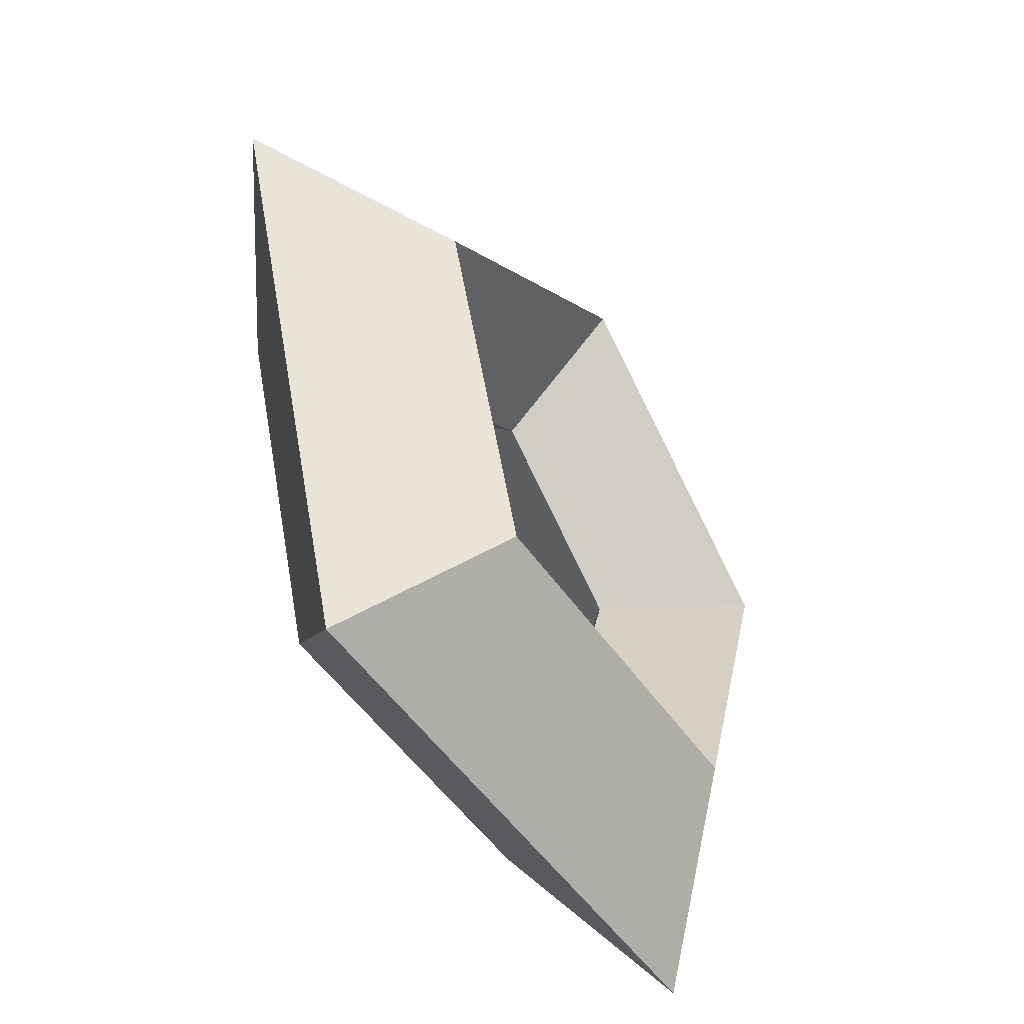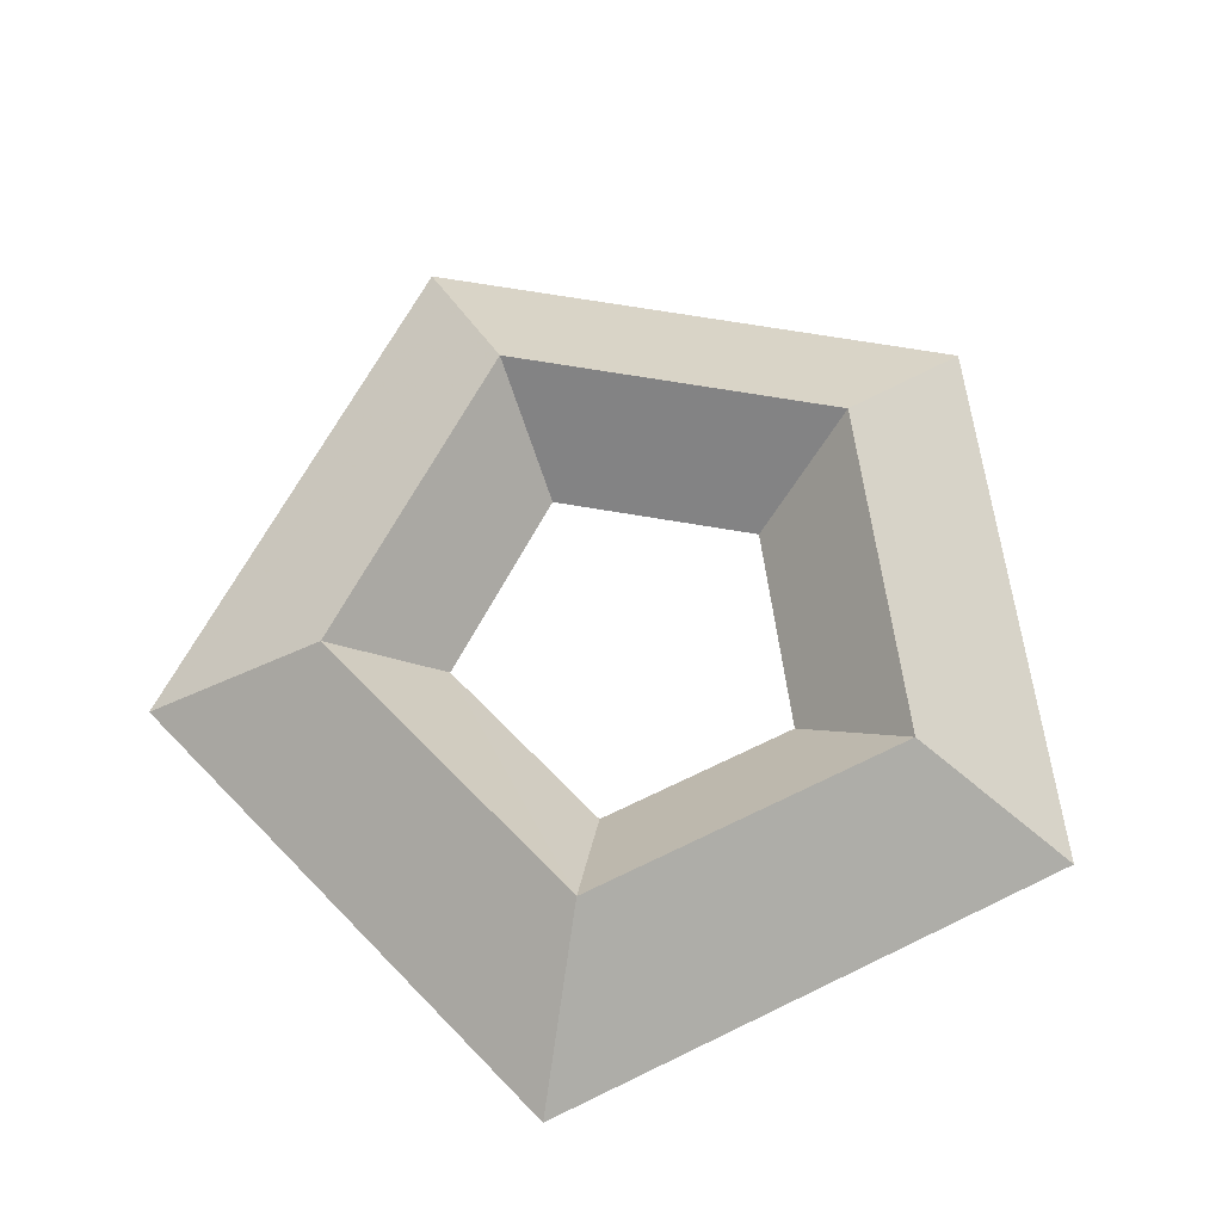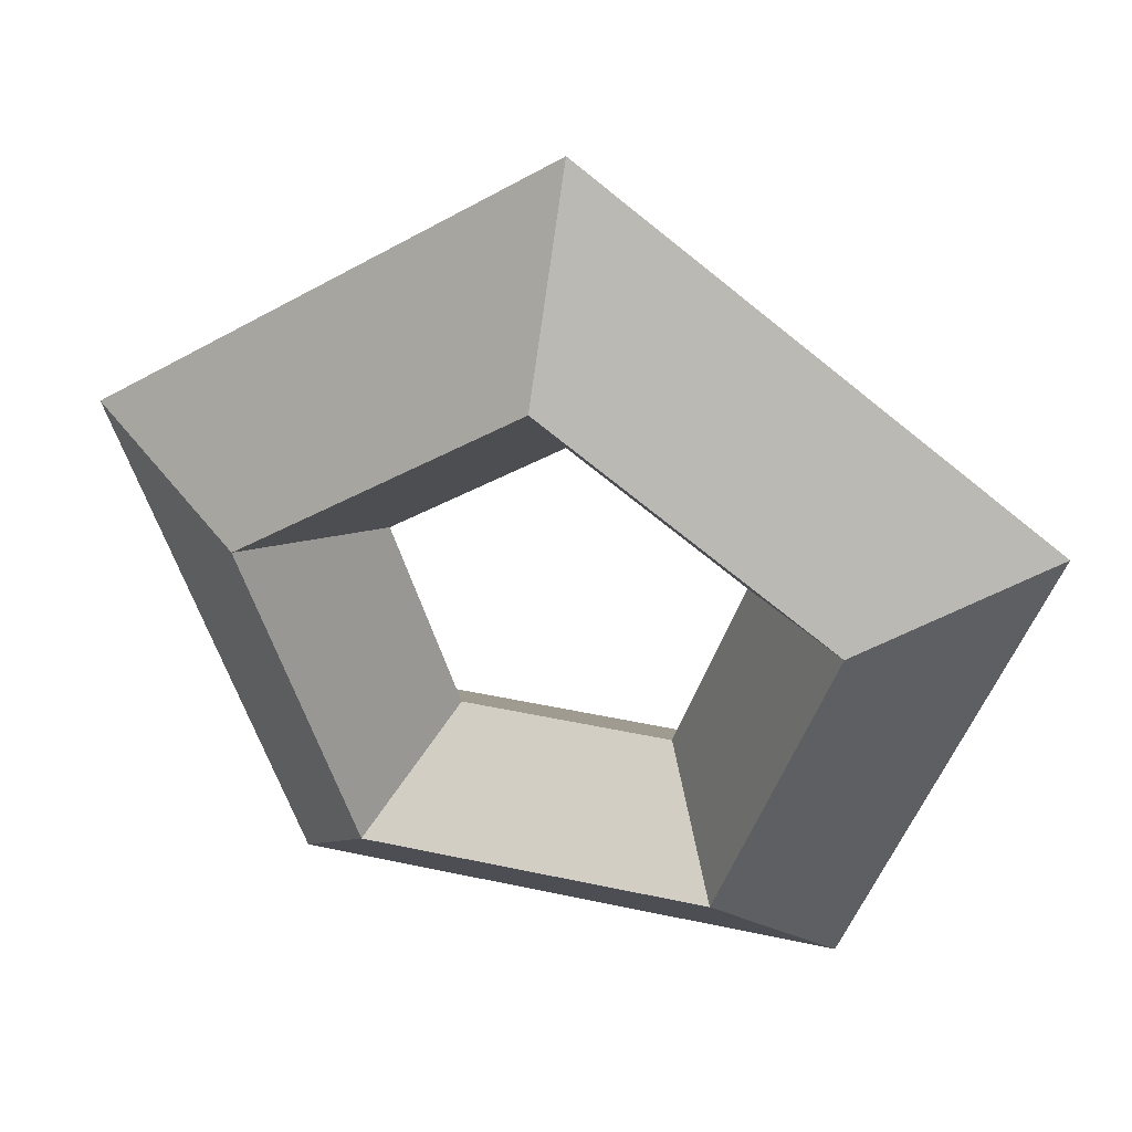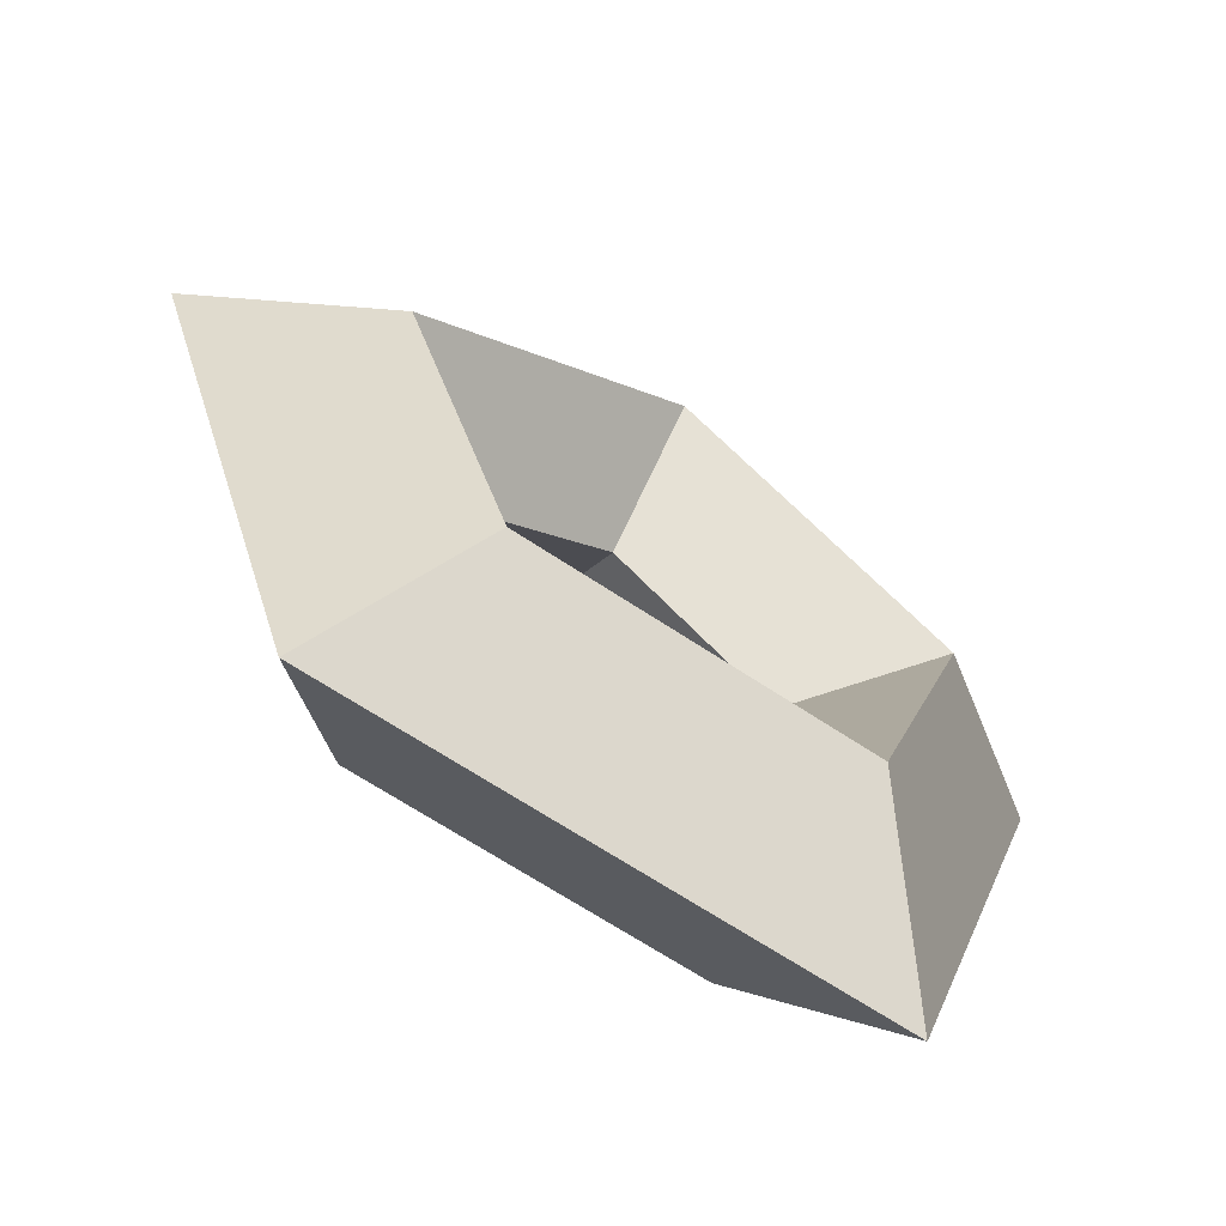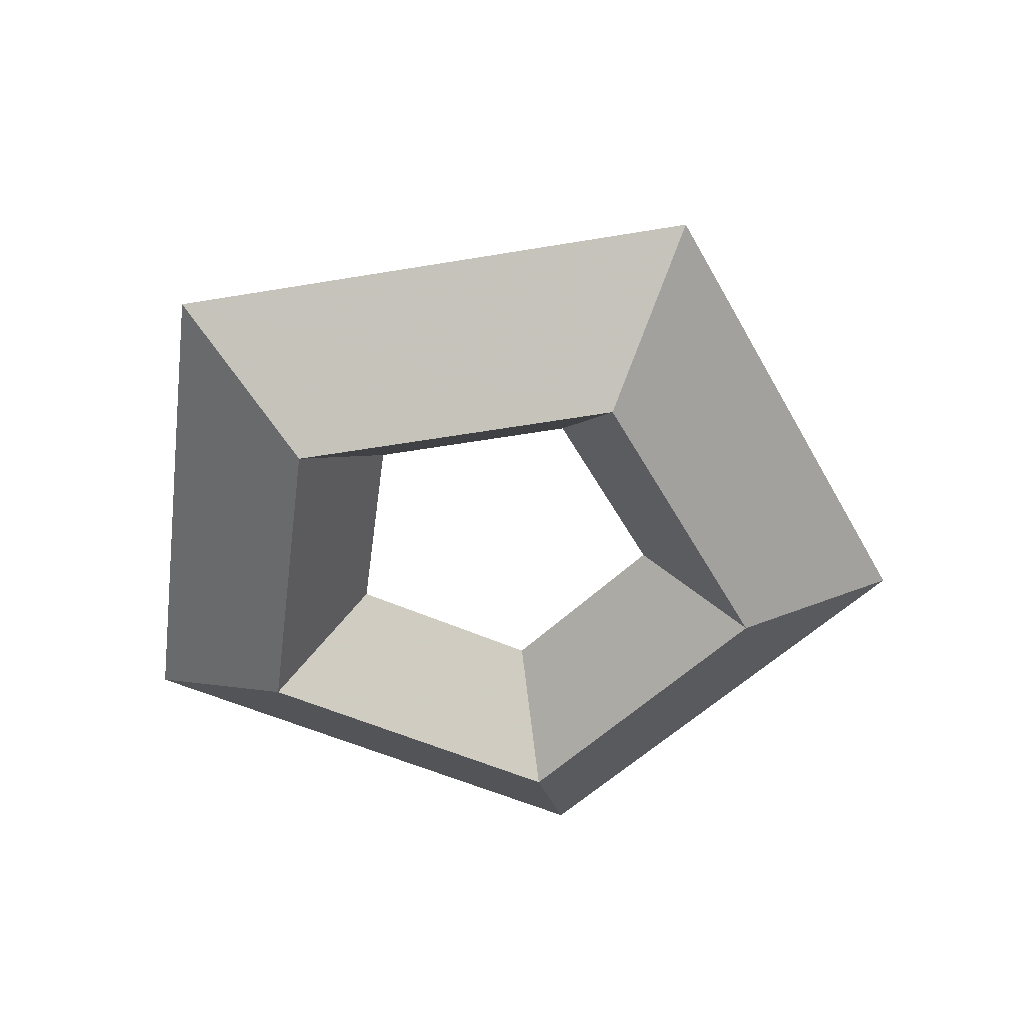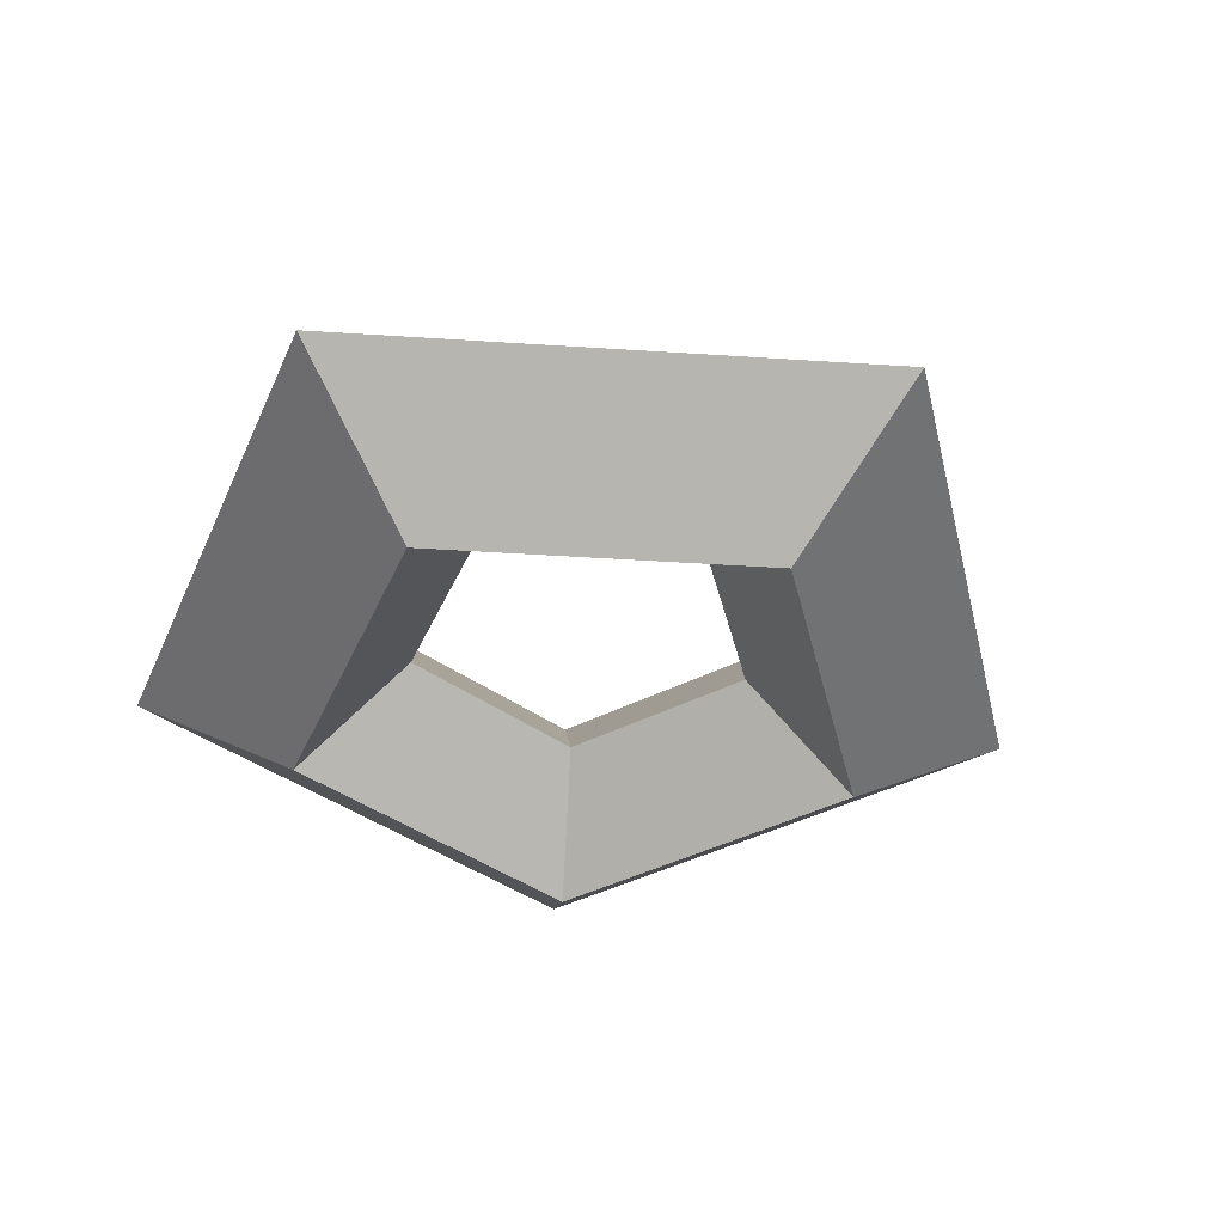
<metadata>
{"format":"obj","ext":"obj","renderer":"f3d","projection":"perspective","resolution":1024,"background":"white","views":[{"elev":-50.1,"azim":-56.9,"up":"+Y"},{"elev":66.3,"azim":-26.1,"up":"+Z"},{"elev":38.3,"azim":15.5,"up":"+Y"},{"elev":-66.2,"azim":-33.9,"up":"+Y"},{"elev":-52.7,"azim":154.3,"up":"+Z"},{"elev":-42.0,"azim":139.5,"up":"+Z"}]}
</metadata>
<code>
v -0.831 -1.143 0
v 0.831 -1.143 0
v 1.344 0.437 0
v 0 1.413 0
v -1.344 0.437 0
v -0.515 -0.708 -0.35
v 0.515 -0.708 -0.35
v 0.833 0.271 -0.35
v 0 0.876 -0.35
v -0.833 0.271 -0.35
v -0.515 -0.708 0.35
v 0.515 -0.708 0.35
v 0.833 0.271 0.35
v 0 0.876 0.35
v -0.833 0.271 0.35
v -0.314 -0.432 0
v 0.314 -0.432 0
v 0.508 0.165 0
v 0 0.534 0
v -0.508 0.165 0
f 1 6 7 2
f 2 7 8 3
f 3 8 9 4
f 4 9 10 5
f 5 10 6 1
f 11 1 2 12
f 12 2 3 13
f 13 3 4 14
f 14 4 5 15
f 15 5 1 11
f 6 16 17 7
f 7 17 18 8
f 8 18 19 9
f 9 19 20 10
f 10 20 16 6
f 16 11 12 17
f 17 12 13 18
f 18 13 14 19
f 19 14 15 20
f 20 15 11 16

</code>
